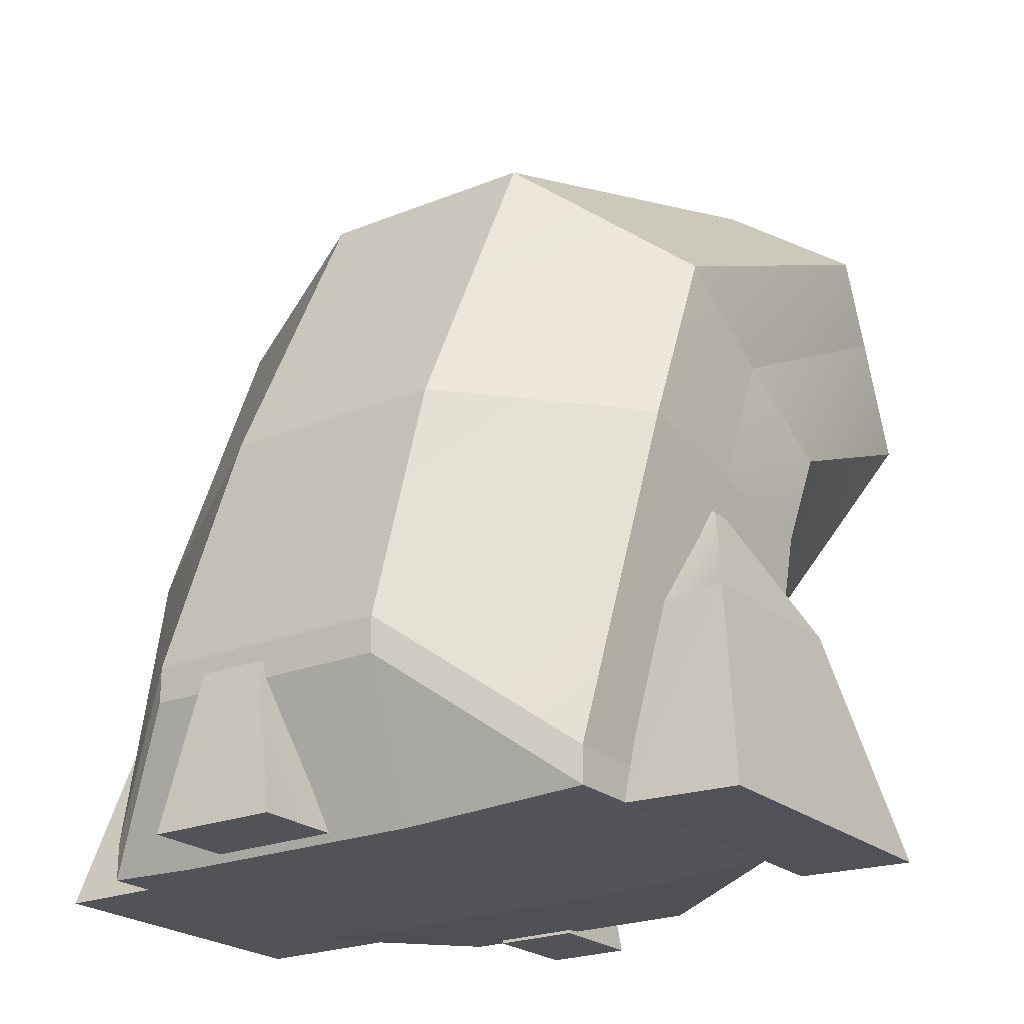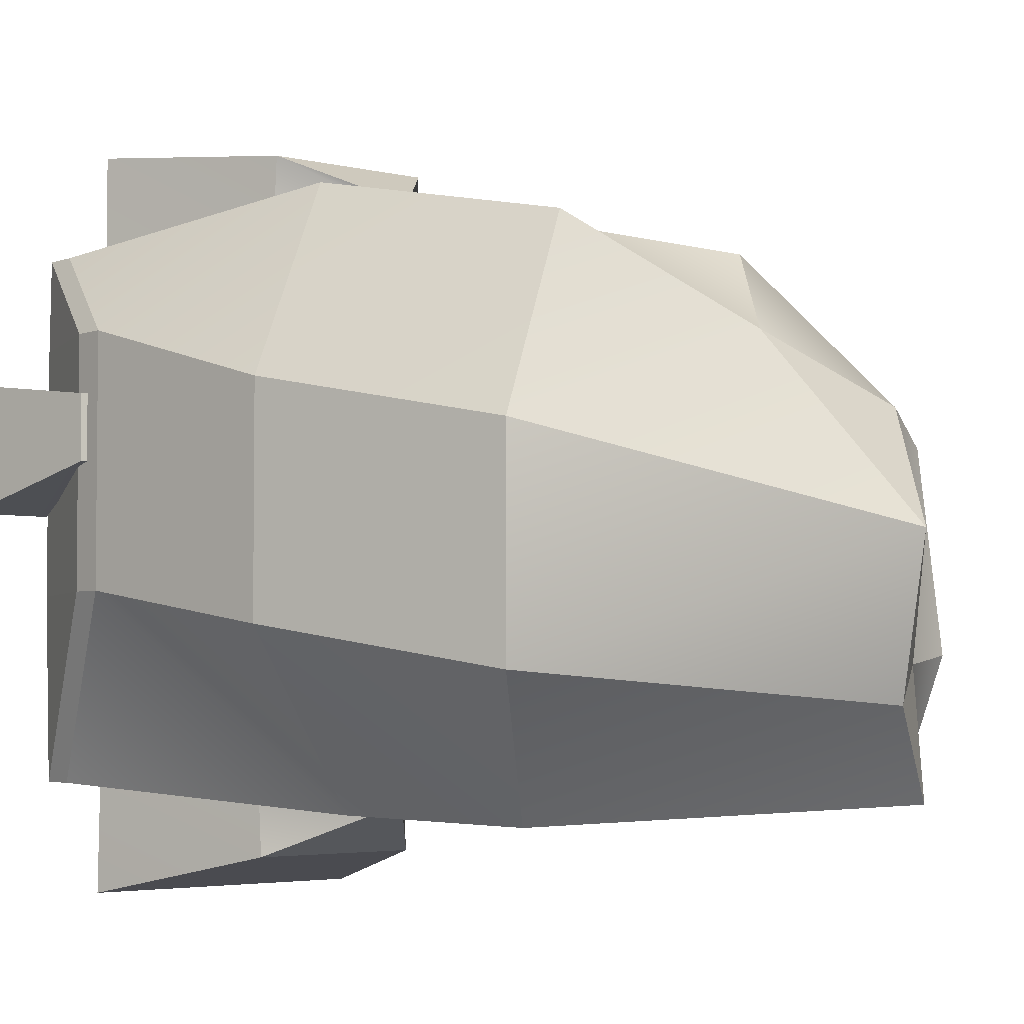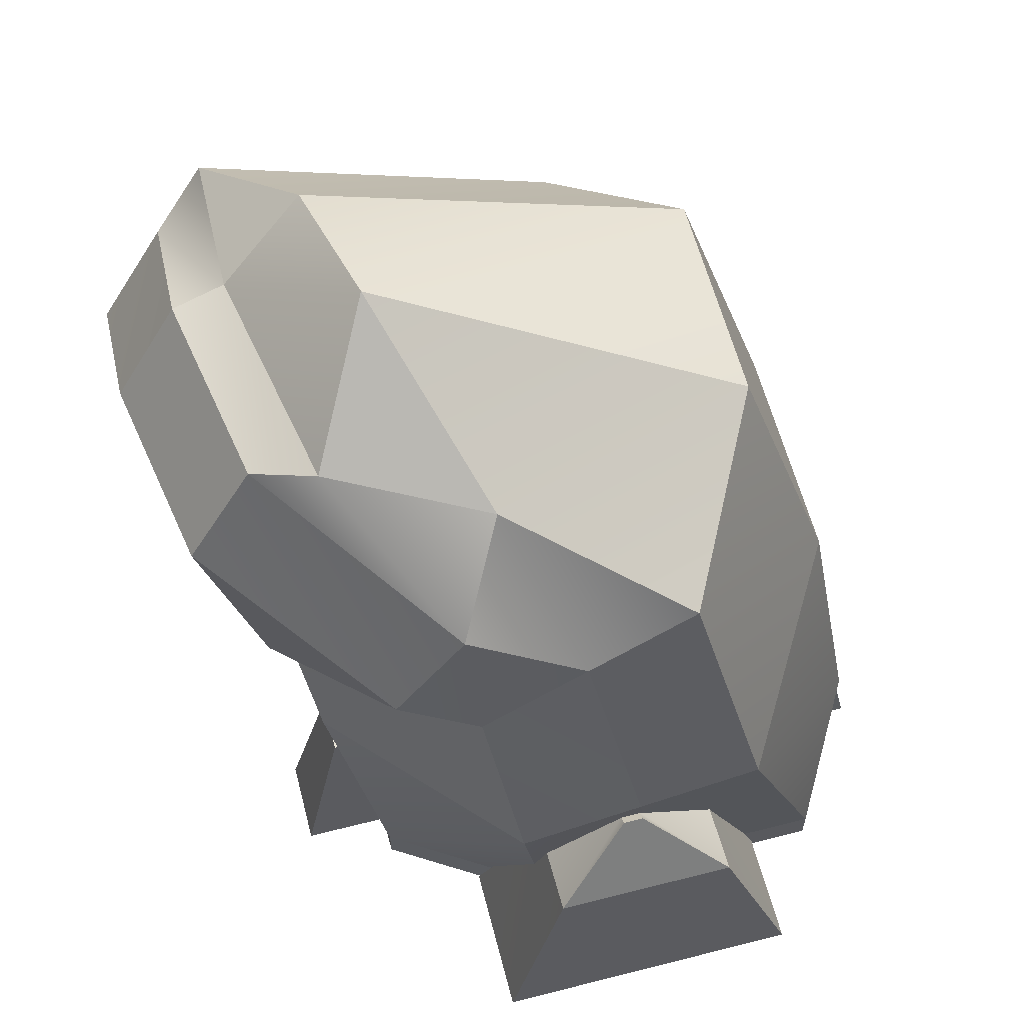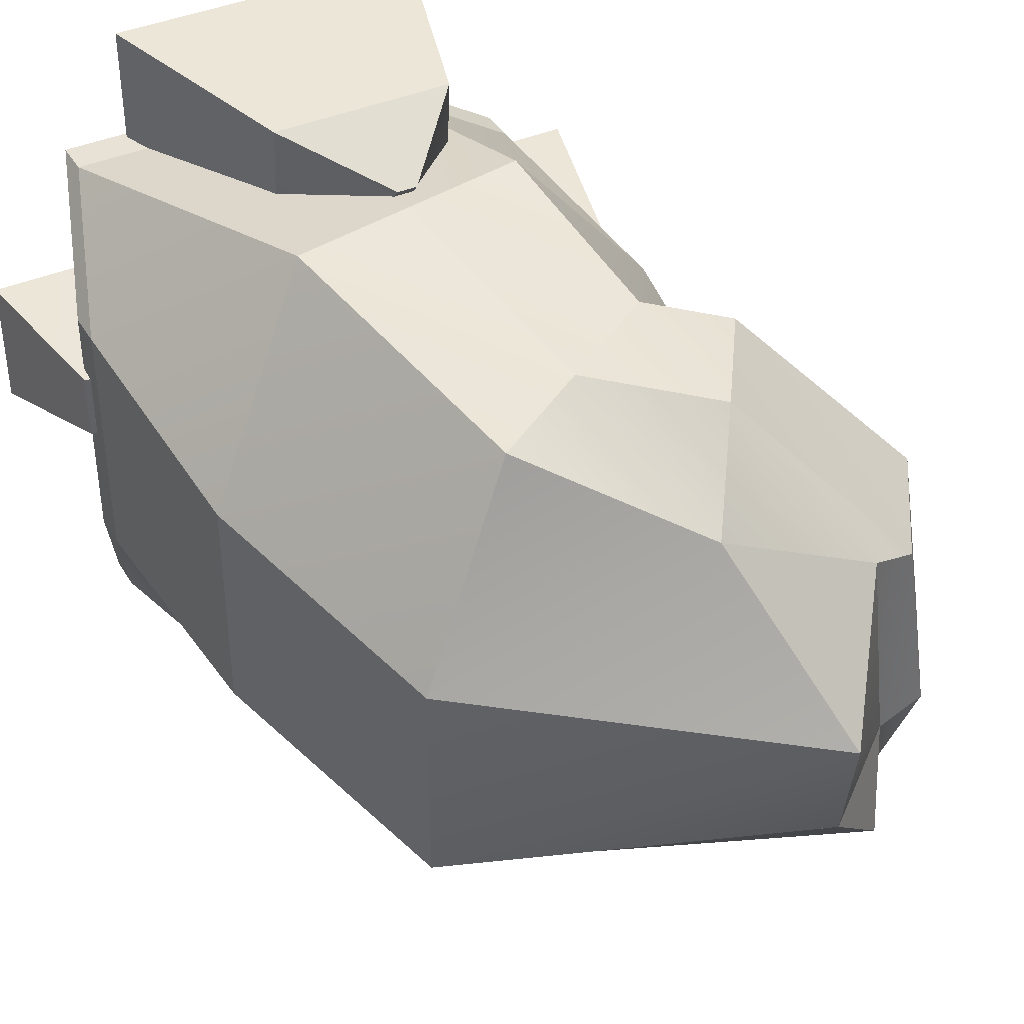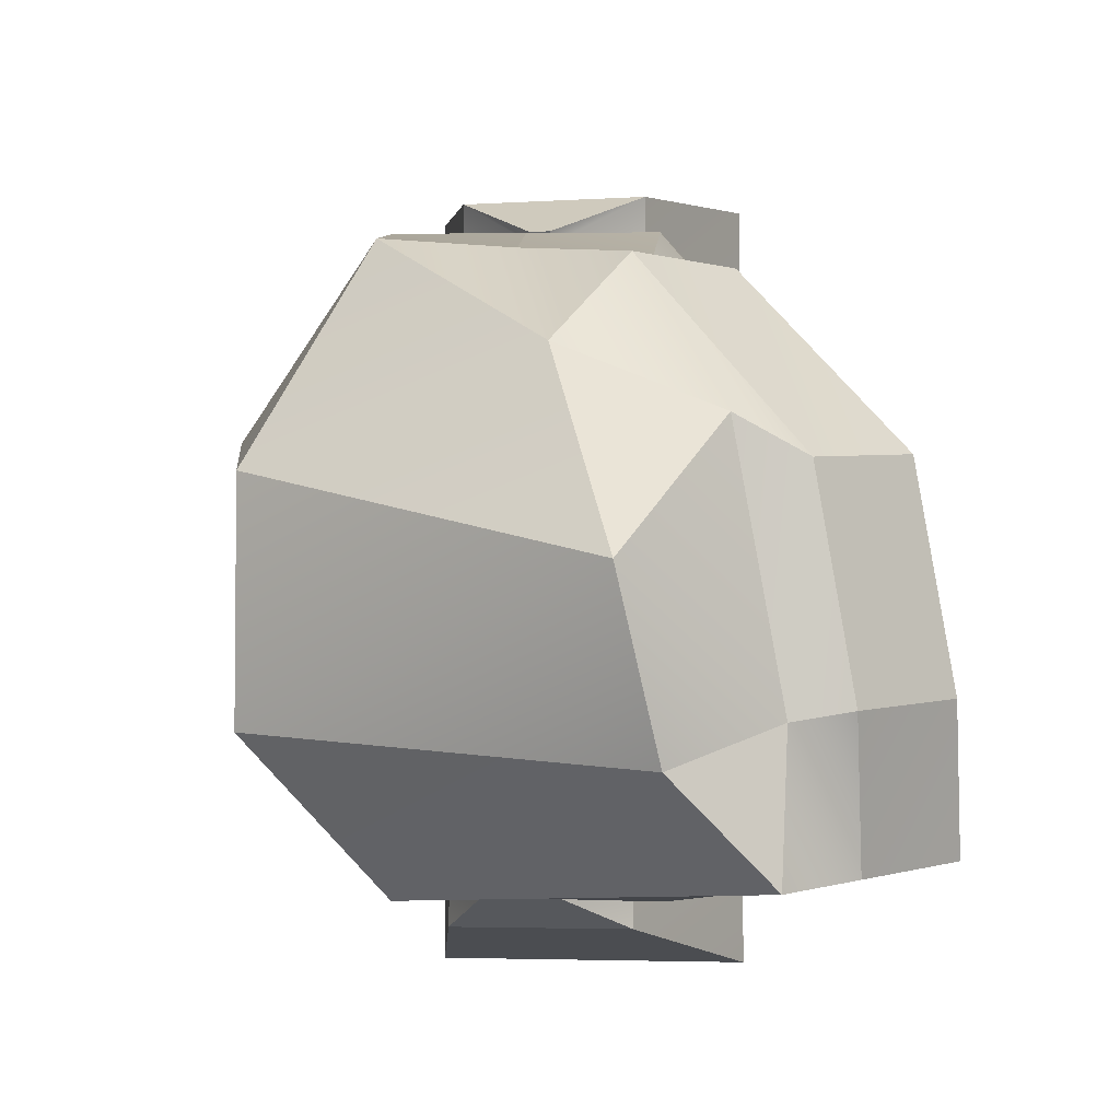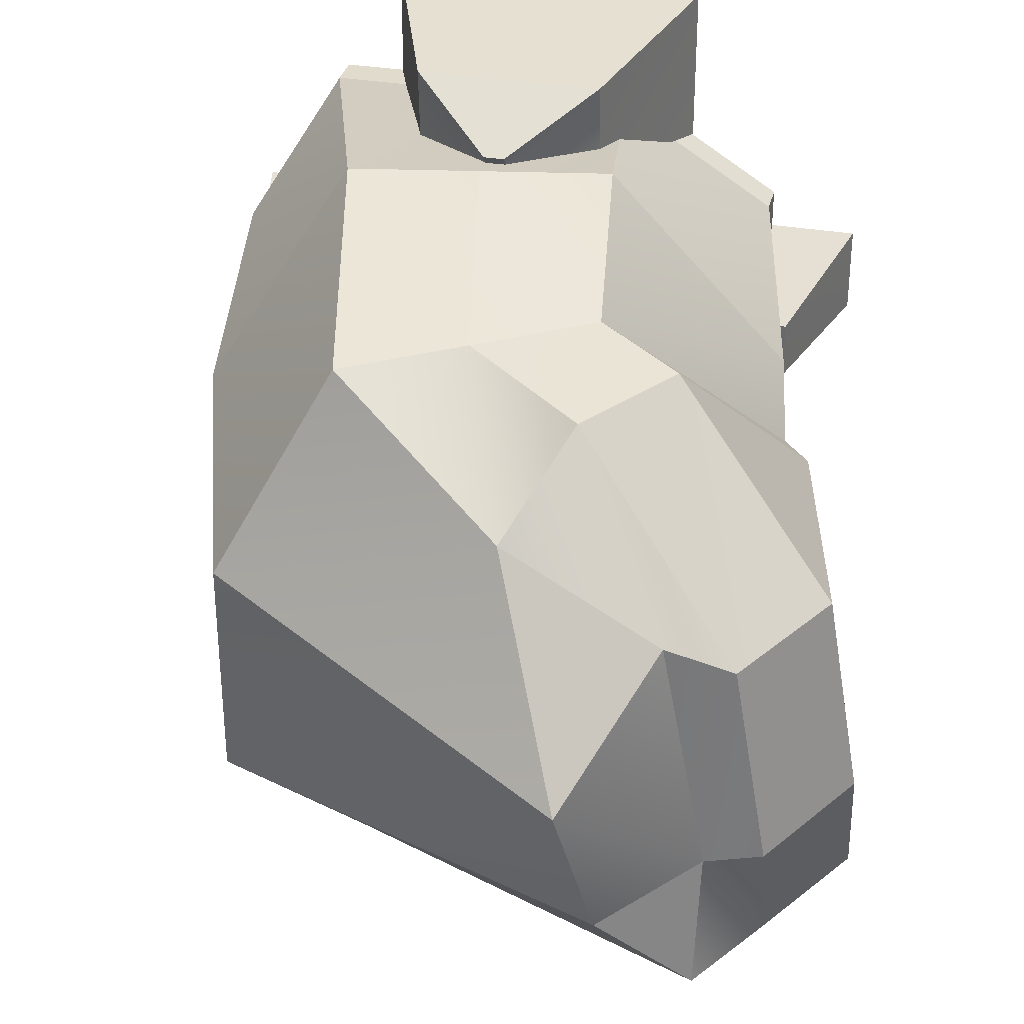
<metadata>
{"format":"obj","ext":"obj","renderer":"f3d","projection":"perspective","resolution":1024,"background":"white","views":[{"elev":-22.5,"azim":125.1,"up":"+Y"},{"elev":-3.7,"azim":139.9,"up":"+Z"},{"elev":60.5,"azim":-14.6,"up":"+Y"},{"elev":40.1,"azim":151.9,"up":"+Z"},{"elev":-3.9,"azim":-167.4,"up":"+Z"},{"elev":33.2,"azim":-166.7,"up":"+Z"}]}
</metadata>
<code>
g default
v 0.7593 -9.545 7.178
v 5.788 -9.545 7.178
v 2.925 -4.946 6.152
v 3.246 -4.946 6.152
v 2.925 -5.082 5.989
v 3.246 -5.082 5.989
v 0.7593 -9.545 4.713
v 5.788 -9.545 4.713
v 4.622 -6.251 6.875
v 1.71 -6.251 6.875
v 1.71 -6.349 5.441
v 4.622 -6.349 5.441
v -0.6708 -9.5 3.815
v -0.6708 -9.5 -0.2334
v -0.6708 -8.933 3.815
v -0.6708 -8.933 -0.2334
v 1.824 -9.641 5.321
v 1.824 -9.074 5.321
v 1.824 -9.555 -3.272
v 1.824 -8.989 -3.272
v 1.824 -9.687 3.815
v 1.824 -9.687 -0.2334
v 3.841 -9.641 5.321
v 3.841 -9.074 5.321
v 3.841 -9.555 -3.272
v 3.841 -8.989 -3.272
v 3.841 -9.687 3.815
v 3.841 -9.687 -0.2334
v 7.643 -7.297 3.815
v 7.643 -7.297 -0.2334
v 7.643 -6.73 3.815
v 7.643 -6.73 -0.2334
v 6.782 -9.641 5.321
v 6.782 -9.074 5.321
v 6.782 -9.555 -3.272
v 6.782 -8.989 -3.272
v 6.782 -9.687 3.815
v 6.782 -9.687 -0.2334
v -1.469 -5.591 2.821
v -1.469 -5.591 -0.7972
v 1.239 -4.242 -3.644
v 3.222 -3.867 -3.644
v 5.204 -4.241 6.076
v 7.187 -3.119 2.821
v 1.239 -4.99 6.076
v 3.222 -4.615 6.076
v 5.204 -3.493 -3.644
v 7.187 -3.119 -0.7972
v -1.694 -4.535 2
v -1.694 -4.535 -1.475
v 0.7833 -2.769 -3.825
v 2.472 -1.741 -3.749
v 4.162 0.1958 5.186
v 5.851 0.9978 2
v 0.7833 -2.011 5.186
v 2.472 -0.9074 5.186
v 4.162 -0.6377 -3.749
v 5.851 0.9978 -1.475
v -2.104 -4.238 1.874
v -3.011 -0.1284 2.128
v -3.548 -0.1284 -1.05
v -2.104 -4.238 -1.349
v -3.502 -0.9251 -3.163
v -2.468 1.594 -1.233
v -2.401 0.7554 -3.349
v -1.93 1.594 1.945
v -0.9581 2.014 2.494
v -1.613 1.738 -1.377
v 1.473 1.567 3.523
v 0.2096 3.618 0.5657
v -0.49 -1.364 4.861
v 0.6263 0.3165 4.861
v -1.566 1.98 -3.49
v -0.2226 2.763 -1.99
v 6.868 -9.573 3.156
v 8.242 -9.573 3.156
v 7.634 -7.024 2.855
v 7.738 -7.055 2.855
v 7.634 -7.024 1.789
v 7.738 -7.055 1.789
v 6.868 -9.573 1.075
v 8.242 -9.573 1.075
v 5.788 -9.635 -5.134
v 0.7593 -9.635 -5.134
v 3.623 -4.593 -3.646
v 3.302 -4.593 -3.646
v 3.623 -4.527 -3.556
v 3.302 -4.527 -3.556
v 5.788 -9.582 -3.3
v 0.7593 -9.582 -3.3
v 1.925 -6.265 -4.421
v 4.838 -6.265 -4.421
v 4.838 -6.349 -3.296
v 1.925 -6.349 -3.296
v -0.4142 -9.573 3.156
v -0.4142 -9.573 1.782
v -1.221 -6.622 2.869
v -1.221 -6.653 1.954
v -1.342 -6.622 2.869
v -1.342 -6.653 1.954
v -2.041 -9.573 3.156
v -2.041 -9.573 1.782
g leftBackLeg
f 2 9 1
f 1 9 10
f 3 4 5
f 5 4 6
f 11 12 7
f 7 12 8
f 7 8 1
f 1 8 2
f 8 12 2
f 2 12 9
f 7 1 11
f 11 1 10
f 9 4 10
f 10 4 3
f 11 10 5
f 5 10 3
f 12 11 6
f 5 6 11
f 12 6 9
f 9 6 4
f 60 61 59
f 59 61 62
f 61 63 62
f 64 65 61
f 61 65 63
f 64 61 66
f 66 61 60
f 64 66 68
f 68 66 67
f 67 69 70
f 17 18 13
f 13 18 15
f 71 60 59
f 60 71 66
f 66 71 72
f 66 72 67
f 67 72 69
f 31 34 29
f 29 34 33
f 23 33 24
f 24 33 34
f 24 18 23
f 23 18 17
f 73 68 74
f 73 65 68
f 68 65 64
f 67 70 68
f 68 70 74
f 30 32 29
f 29 32 31
f 21 17 13
f 13 15 14
f 14 15 16
f 33 37 29
f 17 21 23
f 23 21 27
f 23 27 33
f 33 27 37
f 32 30 36
f 36 30 35
f 16 20 14
f 14 20 19
f 19 20 25
f 25 20 26
f 25 26 35
f 35 26 36
f 22 21 14
f 14 21 13
f 37 38 29
f 29 38 30
f 27 21 28
f 28 21 22
f 27 28 37
f 37 28 38
f 19 22 14
f 38 35 30
f 28 22 25
f 25 22 19
f 38 28 35
f 35 28 25
f 15 39 16
f 16 39 40
f 16 40 20
f 20 40 41
f 26 20 42
f 42 20 41
f 34 31 43
f 43 31 44
f 18 45 15
f 15 45 39
f 24 46 18
f 18 46 45
f 34 43 24
f 24 43 46
f 36 47 32
f 32 47 48
f 36 26 47
f 47 26 42
f 31 32 44
f 44 32 48
f 39 49 40
f 40 49 50
f 40 50 41
f 41 50 51
f 41 51 42
f 42 51 52
f 43 44 53
f 53 44 54
f 45 55 39
f 39 55 49
f 45 46 55
f 55 46 56
f 46 43 56
f 56 43 53
f 47 57 48
f 48 57 58
f 42 52 47
f 47 52 57
f 44 48 54
f 54 48 58
f 50 49 62
f 62 49 59
f 50 62 51
f 51 62 63
f 52 51 65
f 65 51 63
f 53 54 69
f 69 54 70
f 55 71 49
f 49 71 59
f 56 72 55
f 55 72 71
f 53 69 56
f 56 69 72
f 58 57 74
f 74 57 73
f 57 52 73
f 73 52 65
f 54 58 70
f 70 58 74
f 77 75 78
f 75 76 78
f 77 78 79
f 79 78 80
f 79 80 81
f 80 82 81
f 81 82 75
f 75 82 76
f 82 80 76
f 76 80 78
f 81 75 79
f 79 75 77
f 84 91 83
f 83 91 92
f 85 86 87
f 87 86 88
f 93 94 89
f 89 94 90
f 89 90 83
f 83 90 84
f 84 90 91
f 91 90 94
f 83 92 89
f 89 92 93
f 91 86 92
f 92 86 85
f 87 93 85
f 93 92 85
f 94 93 88
f 87 88 93
f 88 86 94
f 91 94 86
f 95 96 97
f 97 96 98
f 97 98 99
f 99 98 100
f 100 102 99
f 99 102 101
f 101 102 95
f 95 102 96
f 100 98 102
f 96 102 98
f 99 101 97
f 101 95 97

</code>
